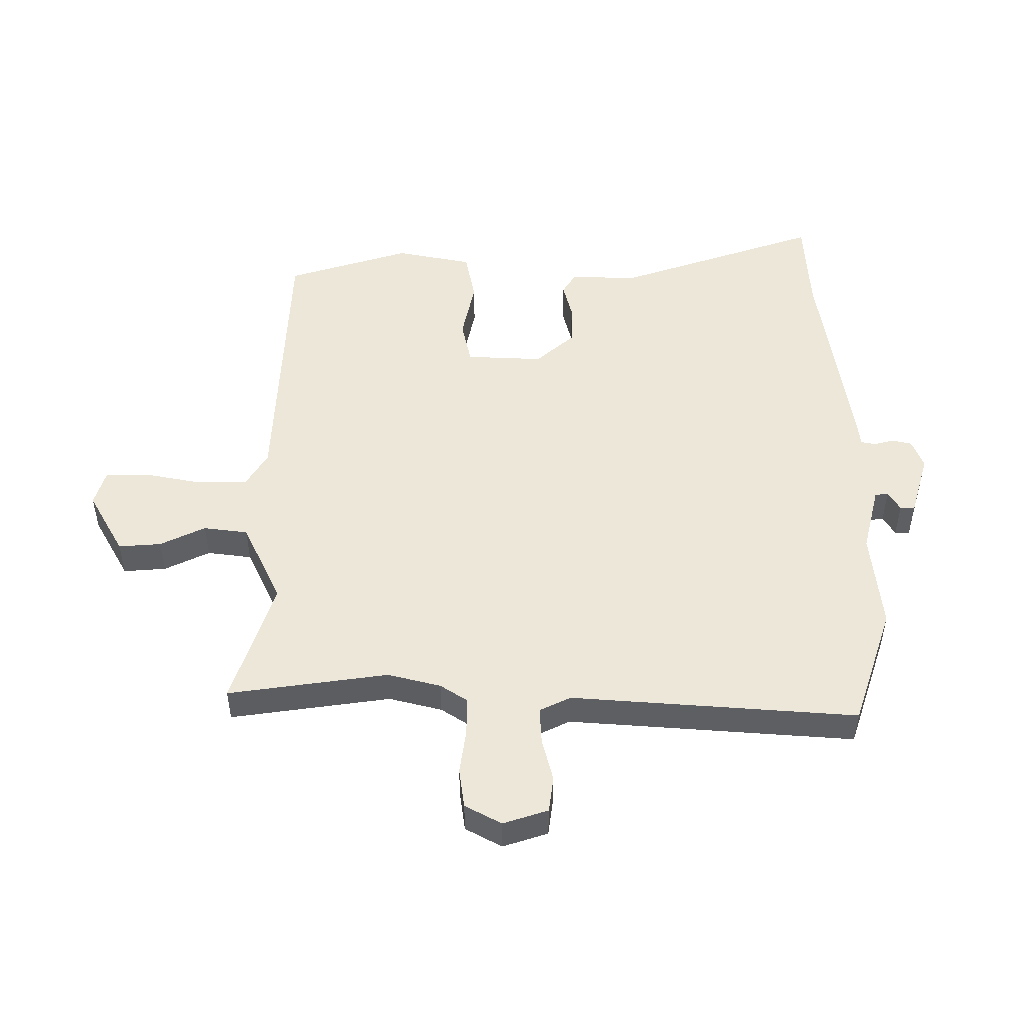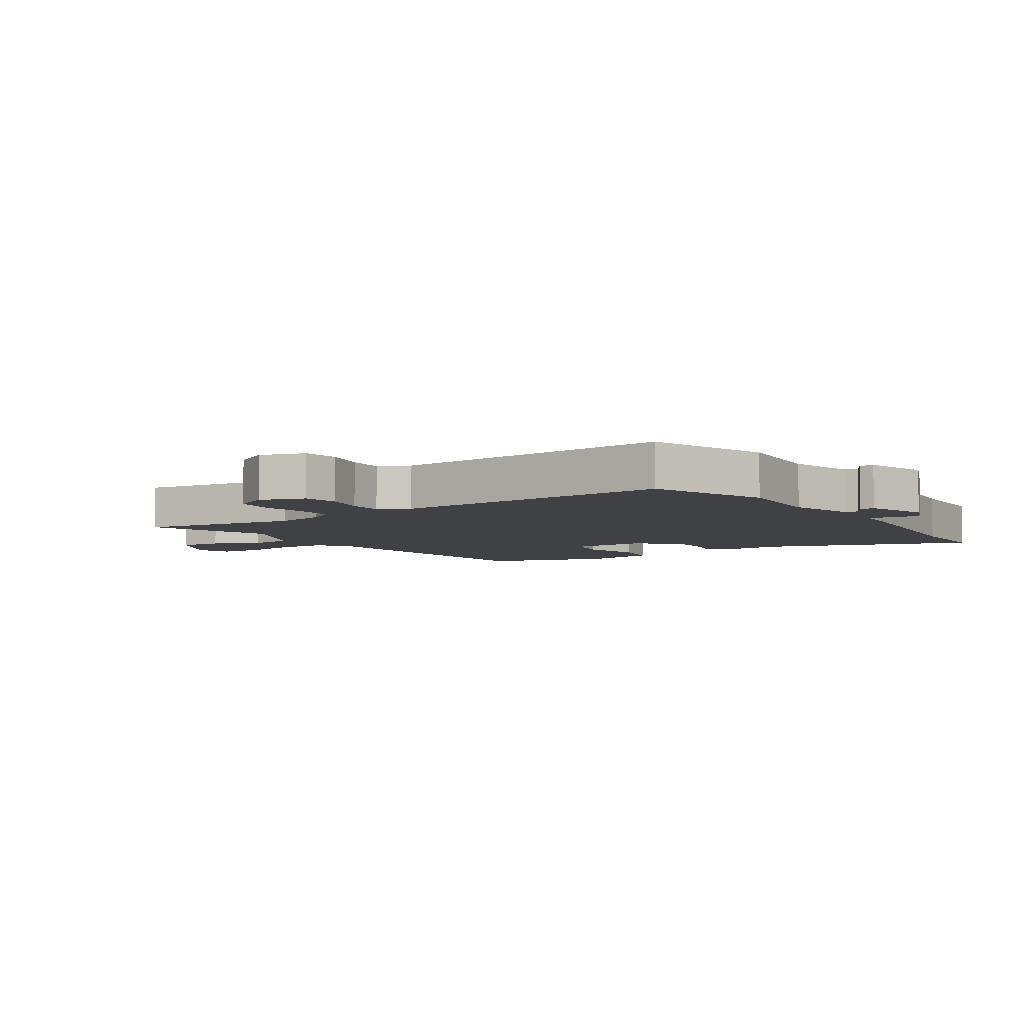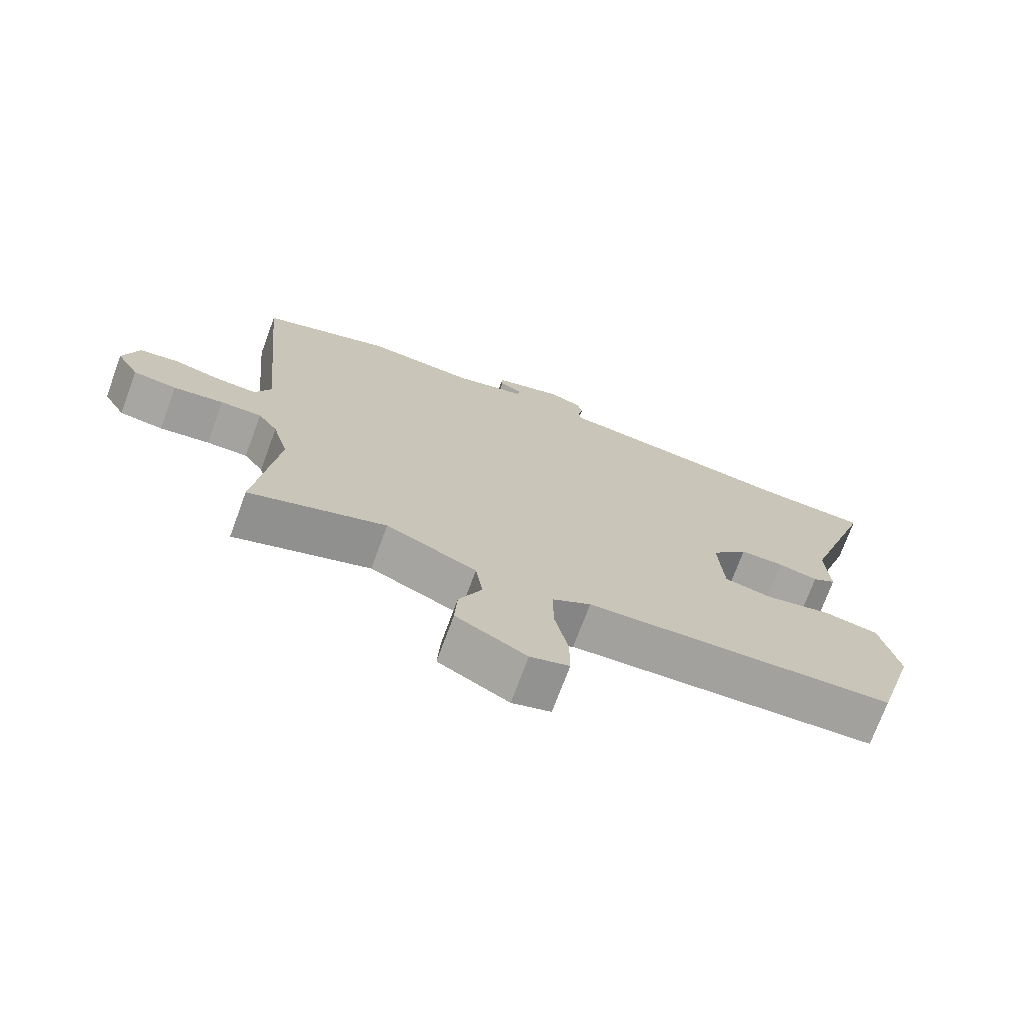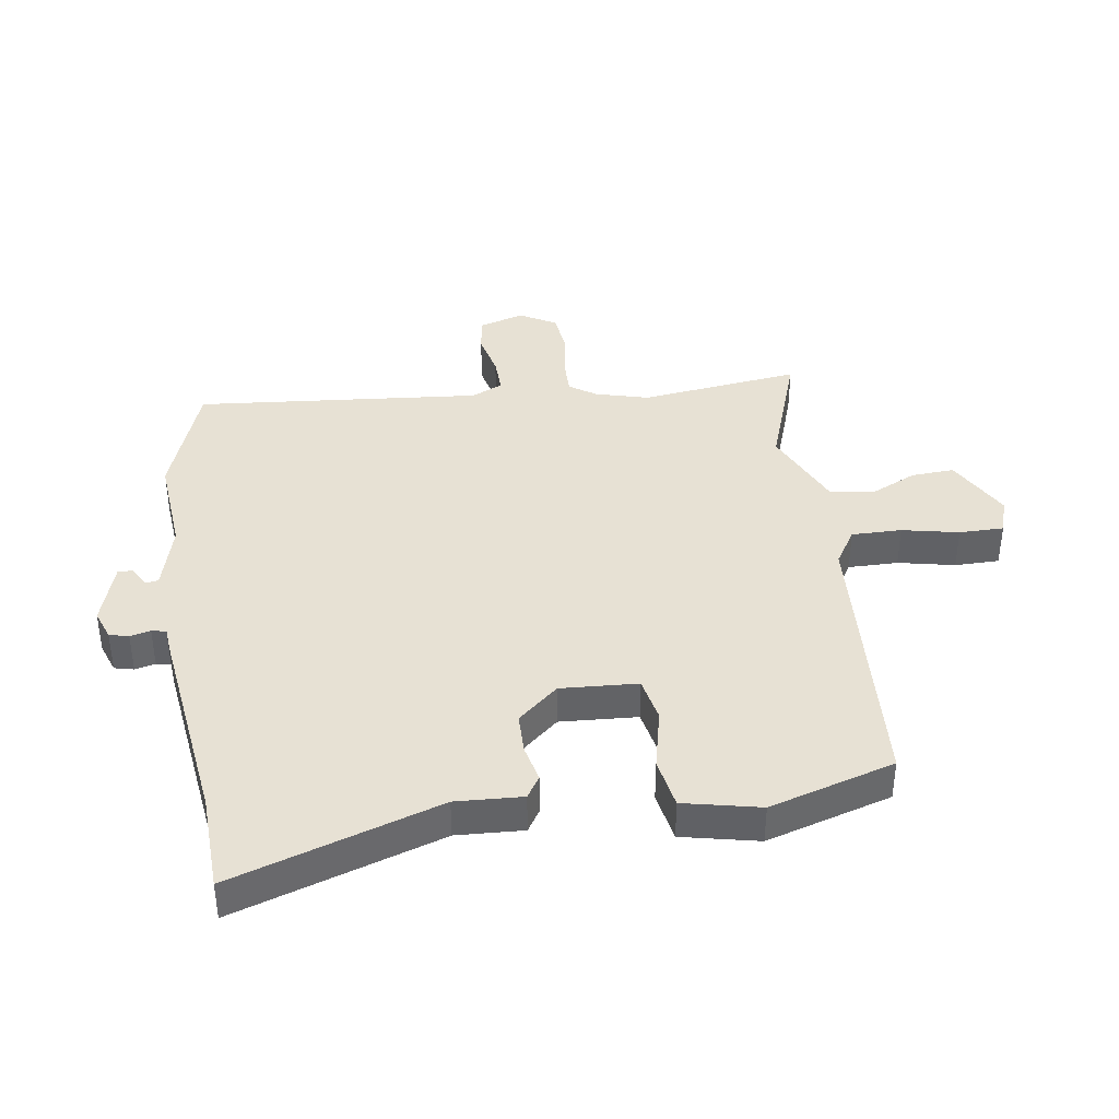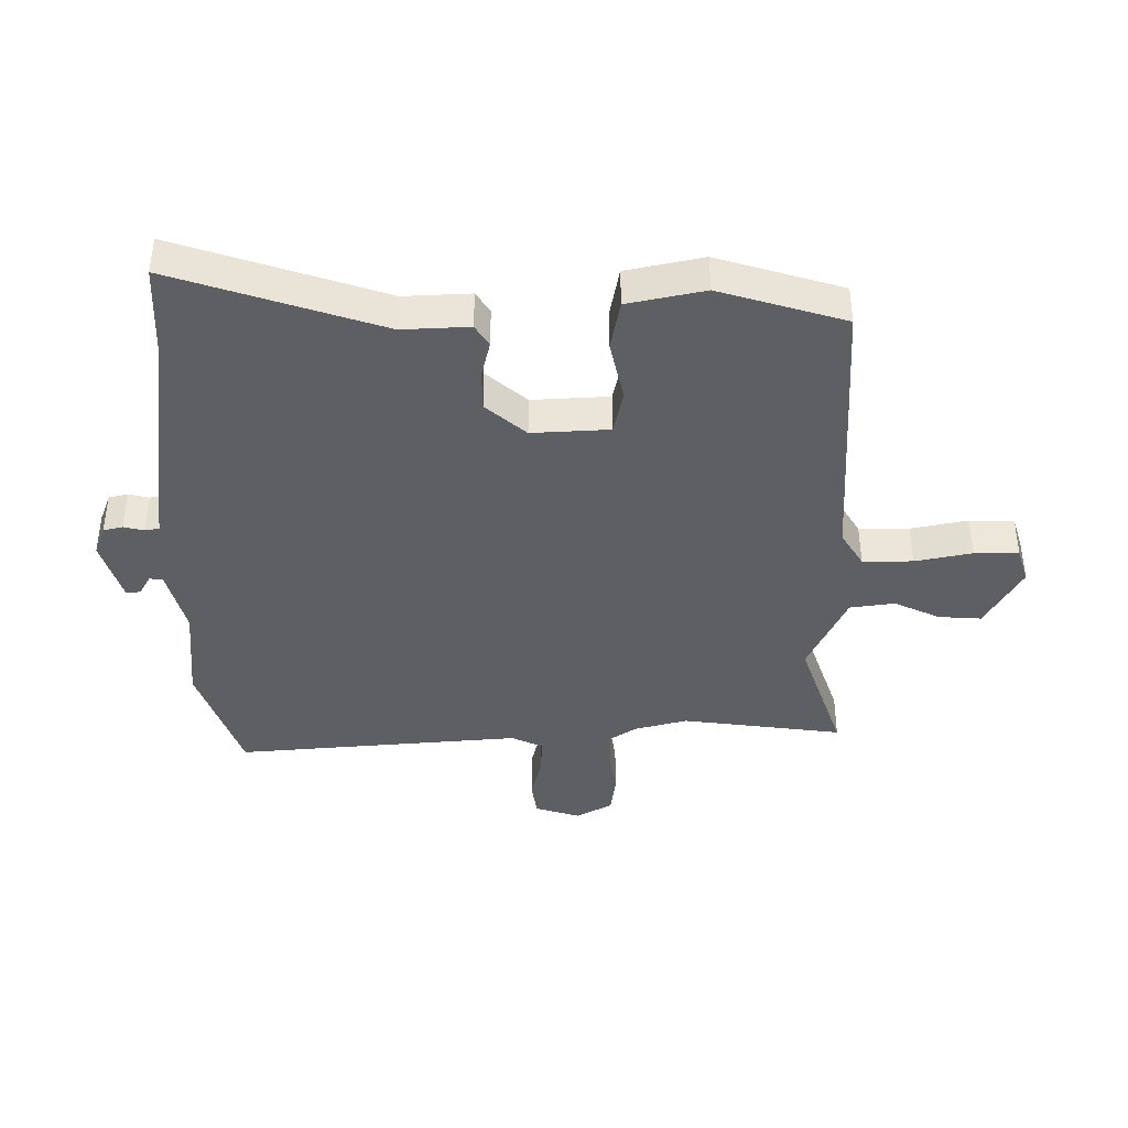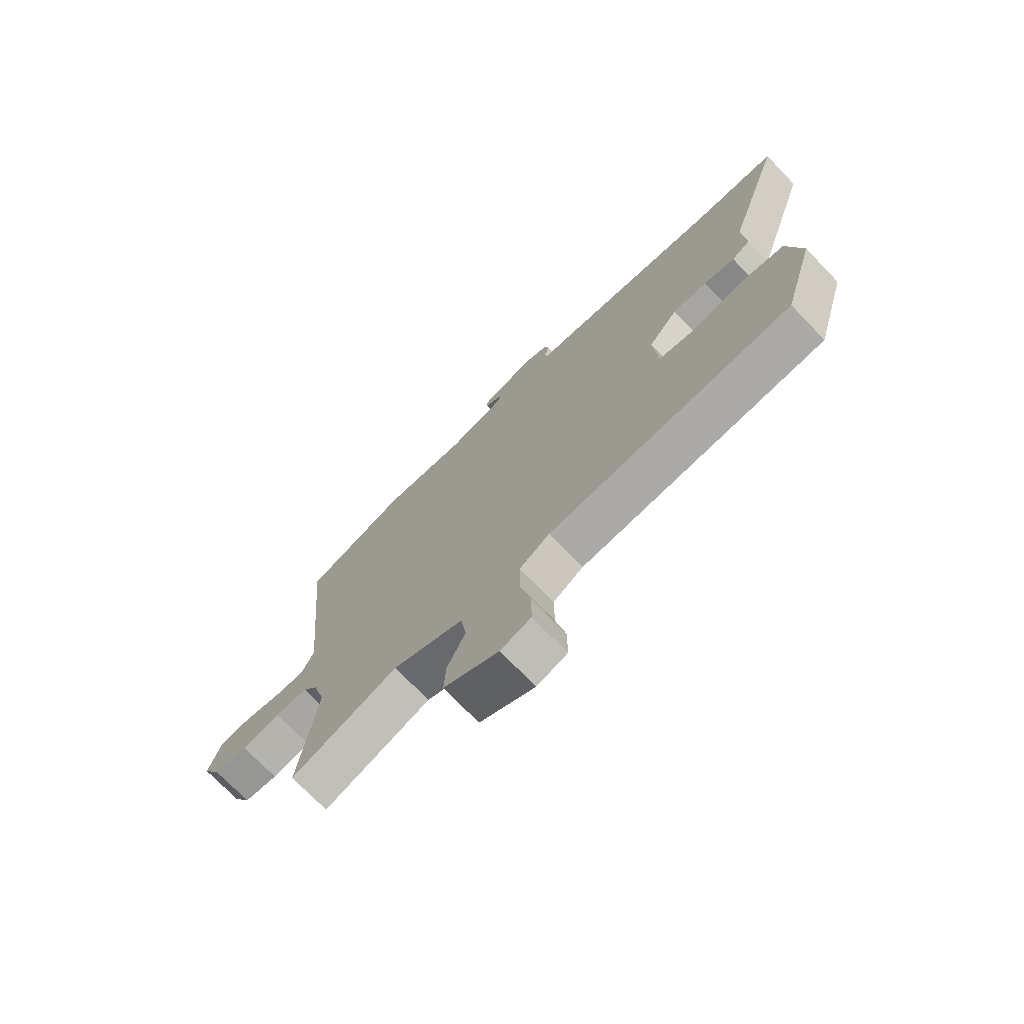
<metadata>
{"format":"obj","ext":"obj","renderer":"f3d","projection":"perspective","resolution":1024,"background":"white","views":[{"elev":50.1,"azim":-91.0,"up":"+Y"},{"elev":-5.6,"azim":-56.8,"up":"+Y"},{"elev":-73.0,"azim":-20.3,"up":"+Z"},{"elev":39.5,"azim":81.5,"up":"+Y"},{"elev":-40.4,"azim":89.8,"up":"+Y"},{"elev":-73.3,"azim":44.0,"up":"+Z"}]}
</metadata>
<code>
v 0.486 0.07 -0.505
v 0.013 0.07 -0.533
v -0.046 0.07 -0.57
v -0.045 0.07 -0.653
v -0.025 0.07 -0.747
v -0.025 0.07 -0.821
v -0.084 0.07 -0.84
v -0.191 0.07 -0.782
v -0.187 0.07 -0.711
v -0.152 0.07 -0.635
v -0.163 0.07 -0.561
v -0.301 0.07 -0.499
v -0.509 0.07 -0.572
v -0.476 0.07 -0.305
v -0.5 0.07 -0.217
v -0.53 0.07 -0.173
v -0.593 0.07 -0.174
v -0.669 0.07 -0.186
v -0.735 0.07 -0.178
v -0.769 0.07 -0.118
v -0.746 0.07 -0.043
v -0.686 0.07 -0.034
v -0.613 0.07 -0.051
v -0.552 0.07 -0.053
v -0.528 0.07 -0.001
v -0.572 0.07 0.474
v -0.373 0.07 0.545
v -0.207 0.07 0.531
v -0.096 0.07 0.561
v -0.093 0.07 0.583
v -0.127 0.07 0.602
v -0.128 0.07 0.626
v -0.023 0.07 0.659
v 0.026 0.07 0.641
v 0.034 0.07 0.609
v 0.026 0.07 0.575
v 0.031 0.07 0.551
v 0.076 0.07 0.547
v 0.417 0.07 0.503
v 0.579 0.07 0.497
v 0.468 0.07 0.153
v 0.474 0.07 0.042
v 0.438 0.07 0.019
v 0.377 0.07 0.033
v 0.309 0.07 0.032
v 0.252 0.07 -0.035
v 0.26 0.07 -0.163
v 0.334 0.07 -0.178
v 0.435 0.07 -0.155
v 0.519 0.07 -0.17
v 0.547 0.07 -0.297
v 0.486 0 -0.505
v 0.013 0 -0.533
v -0.046 0 -0.57
v -0.045 0 -0.653
v -0.025 0 -0.747
v -0.025 0 -0.821
v -0.084 0 -0.84
v -0.191 0 -0.782
v -0.187 0 -0.711
v -0.152 0 -0.635
v -0.163 0 -0.561
v -0.301 0 -0.499
v -0.509 0 -0.572
v -0.476 0 -0.305
v -0.5 0 -0.217
v -0.53 0 -0.173
v -0.593 0 -0.174
v -0.669 0 -0.186
v -0.735 0 -0.178
v -0.769 0 -0.118
v -0.746 0 -0.043
v -0.686 0 -0.034
v -0.613 0 -0.051
v -0.552 0 -0.053
v -0.528 0 -0.001
v -0.572 0 0.474
v -0.373 0 0.545
v -0.207 0 0.531
v -0.096 0 0.561
v -0.093 0 0.583
v -0.127 0 0.602
v -0.128 0 0.626
v -0.023 0 0.659
v 0.026 0 0.641
v 0.034 0 0.609
v 0.026 0 0.575
v 0.031 0 0.551
v 0.076 0 0.547
v 0.417 0 0.503
v 0.579 0 0.497
v 0.468 0 0.153
v 0.474 0 0.042
v 0.438 0 0.019
v 0.377 0 0.033
v 0.309 0 0.032
v 0.252 0 -0.035
v 0.26 0 -0.163
v 0.334 0 -0.178
v 0.435 0 -0.155
v 0.519 0 -0.17
v 0.547 0 -0.297
f 51 1 2
f 50 51 2
f 49 50 2
f 48 49 2
f 47 48 2 3
f 46 47 3
f 41 42 43 44
f 41 44 45
f 40 41 45
f 39 40 45
f 39 45 46
f 38 39 46
f 37 38 46
f 34 35 36
f 33 34 36
f 32 33 36
f 31 32 36
f 30 31 36
f 29 30 36 37
f 37 46 3
f 29 37 3
f 28 29 3
f 28 3 4
f 27 28 4
f 26 27 4
f 25 26 4
f 21 22 23
f 20 21 23
f 19 20 23
f 18 19 23
f 17 18 23
f 16 17 23 24
f 24 25 4
f 16 24 4
f 15 16 4
f 12 13 14
f 11 12 14 15
f 8 9 10
f 7 8 10
f 6 7 10
f 5 6 10
f 4 5 10
f 4 10 11
f 4 11 15
f 53 52 102
f 53 102 101
f 53 101 100
f 53 100 99
f 54 53 99 98
f 54 98 97
f 95 94 93 92
f 96 95 92
f 96 92 91
f 96 91 90
f 97 96 90
f 97 90 89
f 97 89 88
f 87 86 85
f 87 85 84
f 87 84 83
f 87 83 82
f 87 82 81
f 88 87 81 80
f 54 97 88
f 54 88 80
f 54 80 79
f 55 54 79
f 55 79 78
f 55 78 77
f 55 77 76
f 74 73 72
f 74 72 71
f 74 71 70
f 74 70 69
f 74 69 68
f 75 74 68 67
f 55 76 75
f 55 75 67
f 55 67 66
f 65 64 63
f 66 65 63 62
f 61 60 59
f 61 59 58
f 61 58 57
f 61 57 56
f 61 56 55
f 62 61 55
f 66 62 55
f 1 52 53 2
f 2 53 54 3
f 3 54 55 4
f 4 55 56 5
f 5 56 57 6
f 6 57 58 7
f 7 58 59 8
f 8 59 60 9
f 9 60 61 10
f 10 61 62 11
f 11 62 63 12
f 12 63 64 13
f 13 64 65 14
f 14 65 66 15
f 15 66 67 16
f 16 67 68 17
f 17 68 69 18
f 18 69 70 19
f 19 70 71 20
f 20 71 72 21
f 21 72 73 22
f 22 73 74 23
f 23 74 75 24
f 24 75 76 25
f 25 76 77 26
f 26 77 78 27
f 27 78 79 28
f 28 79 80 29
f 29 80 81 30
f 30 81 82 31
f 31 82 83 32
f 32 83 84 33
f 33 84 85 34
f 34 85 86 35
f 35 86 87 36
f 36 87 88 37
f 37 88 89 38
f 38 89 90 39
f 39 90 91 40
f 40 91 92 41
f 41 92 93 42
f 42 93 94 43
f 43 94 95 44
f 44 95 96 45
f 45 96 97 46
f 46 97 98 47
f 47 98 99 48
f 48 99 100 49
f 49 100 101 50
f 50 101 102 51
f 51 102 52 1

</code>
